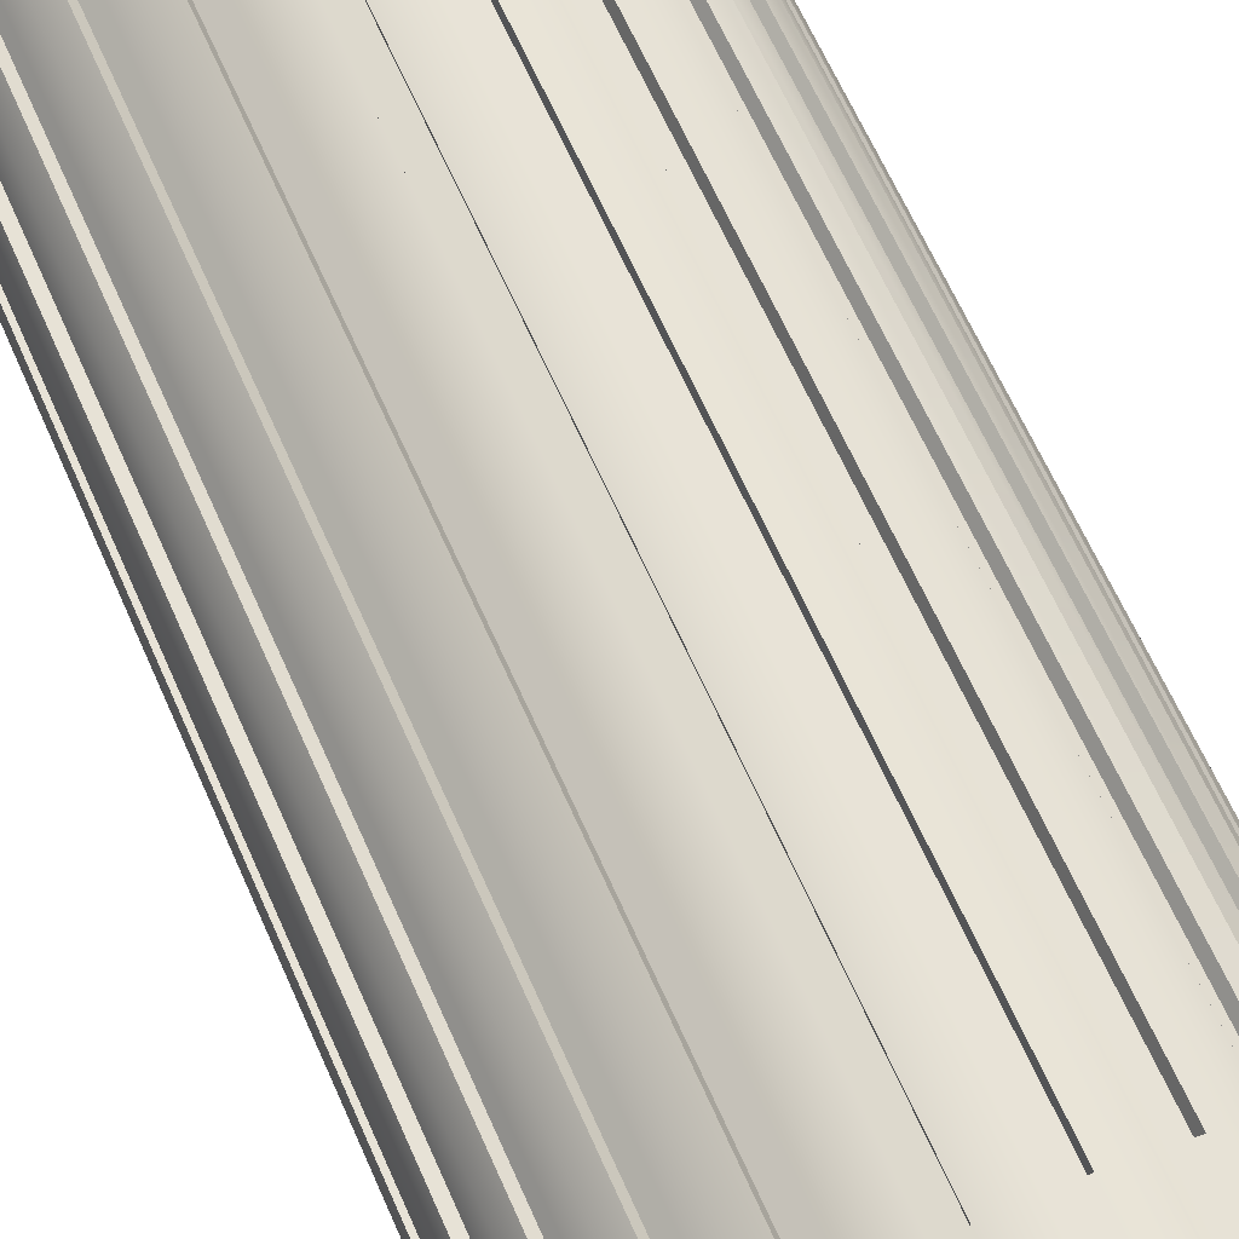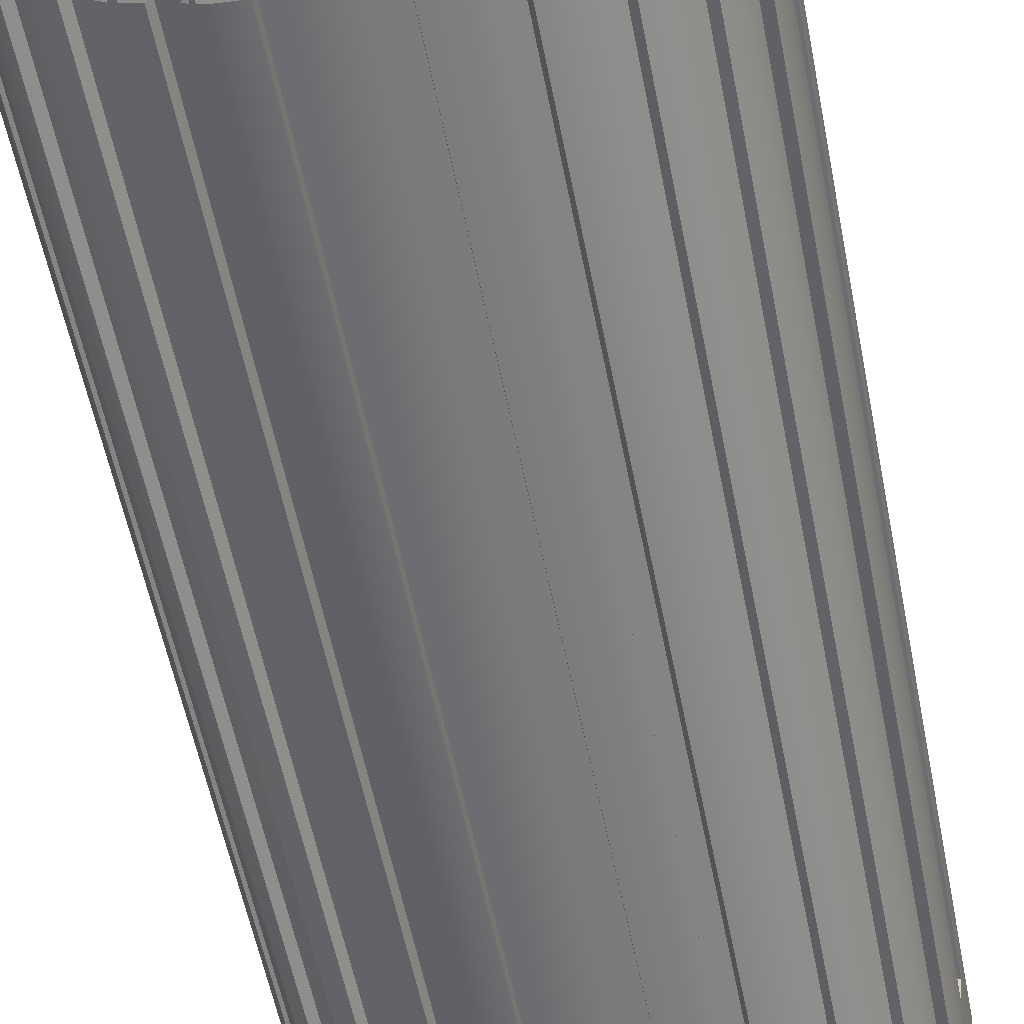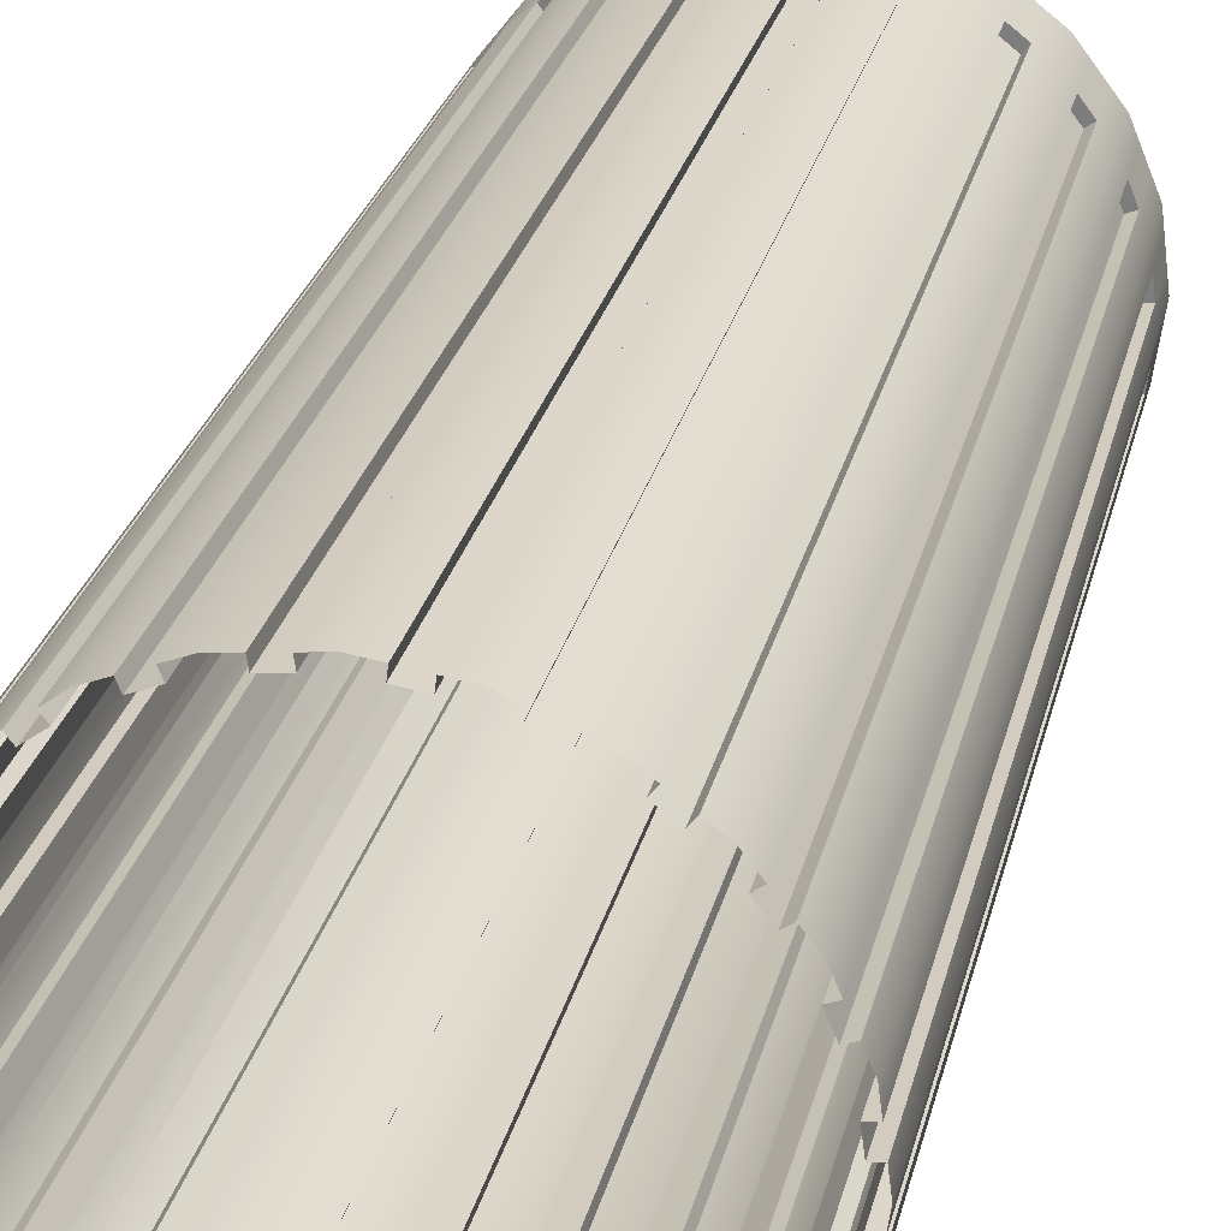
<metadata>
{"format":"obj","ext":"obj","renderer":"f3d","projection":"perspective","resolution":1024,"background":"white","views":[{"elev":65.7,"azim":-24.0,"up":"+Z"},{"elev":-56.5,"azim":-168.9,"up":"+Z"},{"elev":28.2,"azim":-166.6,"up":"+Z"}]}
</metadata>
<code>
v  -19.7 0 -0
v  -19.7 80.94 -0
v  -19.02 80.94 5.098
v  -19.47 0 1.699
v  -19.25 0 3.398
v  -19.25 80.94 3.398
v  -19.47 80.94 1.699
v  -19.7 4.856 -0
v  -19.25 4.856 3.398
v  -19.47 4.856 1.699
v  -18.46 80.94 3.294
v  -18.68 80.94 1.595
v  -18.68 4.856 1.595
v  -18.46 4.856 3.294
v  -19.7 6.378 -0
v  -19.47 6.378 1.699
v  -19.25 6.378 3.398
v  -18.68 6.378 1.595
v  -18.46 6.378 3.294
v  -19.02 0 -5.098
v  -19.02 80.94 -5.098
v  -19.25 0 -3.398
v  -19.47 0 -1.699
v  -19.47 80.94 -1.699
v  -19.25 80.94 -3.398
v  -19.02 4.856 -5.098
v  -19.47 4.856 -1.699
v  -19.25 4.856 -3.398
v  -18.68 80.94 -1.595
v  -18.46 80.94 -3.294
v  -18.46 4.856 -3.294
v  -18.68 4.856 -1.595
v  -19.25 6.378 -3.398
v  -19.47 6.378 -1.699
v  -18.46 6.378 -3.294
v  -18.68 6.378 -1.595
v  -17.06 0 -9.848
v  -17.06 80.94 -9.848
v  -17.71 0 -8.265
v  -18.37 0 -6.681
v  -18.37 80.94 -6.681
v  -17.71 80.94 -8.265
v  -17.06 4.856 -9.848
v  -18.37 4.856 -6.681
v  -17.71 4.856 -8.265
v  -17.63 80.94 -6.375
v  -16.97 80.94 -7.958
v  -16.97 4.856 -7.958
v  -17.63 4.856 -6.375
v  -17.06 6.378 -9.848
v  -17.71 6.378 -8.265
v  -19.02 6.378 -5.098
v  -18.37 6.378 -6.681
v  -16.97 6.378 -7.958
v  -17.63 6.378 -6.375
v  -13.93 80.94 -13.93
v  -14.97 0 -12.57
v  -16.01 0 -11.21
v  -16.01 80.94 -11.21
v  -14.97 80.94 -12.57
v  -13.93 4.856 -13.93
v  -16.01 4.856 -11.21
v  -14.97 4.856 -12.57
v  -15.38 80.94 -10.72
v  -14.34 80.94 -12.08
v  -14.34 4.856 -12.08
v  -15.38 4.856 -10.72
v  -13.93 6.378 -13.93
v  -14.97 6.378 -12.57
v  -16.01 6.378 -11.21
v  -14.34 6.378 -12.08
v  -15.38 6.378 -10.72
v  -9.848 0 -17.06
v  -13.93 0 -13.93
v  -11.21 0 -16.01
v  -12.57 0 -14.97
v  -12.57 80.94 -14.97
v  -11.21 80.94 -16.01
v  -9.848 4.856 -17.06
v  -12.57 4.856 -14.97
v  -11.21 4.856 -16.01
v  -12.08 80.94 -14.34
v  -10.72 80.94 -15.38
v  -10.72 4.856 -15.38
v  -12.08 4.856 -14.34
v  -9.848 6.378 -17.06
v  -11.21 6.378 -16.01
v  -12.57 6.378 -14.97
v  -10.72 6.378 -15.38
v  -12.08 6.378 -14.34
v  -5.098 0 -19.02
v  -9.848 80.94 -17.06
v  -6.681 0 -18.37
v  -8.265 0 -17.71
v  -8.265 80.94 -17.71
v  -6.681 80.94 -18.37
v  -5.098 4.856 -19.02
v  -8.265 4.856 -17.71
v  -6.681 4.856 -18.37
v  -7.958 80.94 -16.97
v  -6.375 80.94 -17.63
v  -6.375 4.856 -17.63
v  -7.958 4.856 -16.97
v  -5.098 6.378 -19.02
v  -6.681 6.378 -18.37
v  -8.265 6.378 -17.71
v  -6.375 6.378 -17.63
v  -7.958 6.378 -16.97
v  -5.098 80.94 -19.02
v  -1.699 0 -19.47
v  -3.398 0 -19.25
v  -3.398 80.94 -19.25
v  -1.699 80.94 -19.47
v  0 4.856 -19.7
v  -3.398 4.856 -19.25
v  -1.699 4.856 -19.47
v  -3.294 80.94 -18.46
v  -1.595 80.94 -18.68
v  -1.595 4.856 -18.68
v  -3.294 4.856 -18.46
v  0 6.378 -19.7
v  -1.699 6.378 -19.47
v  -3.398 6.378 -19.25
v  -1.595 6.378 -18.68
v  -3.294 6.378 -18.46
v  0 0 -19.7
v  5.098 80.94 -19.02
v  0 80.94 -19.7
v  3.398 0 -19.25
v  1.699 0 -19.47
v  1.699 80.94 -19.47
v  3.398 80.94 -19.25
v  5.098 4.856 -19.02
v  1.699 4.856 -19.47
v  3.398 4.856 -19.25
v  1.595 80.94 -18.68
v  3.294 80.94 -18.46
v  3.294 4.856 -18.46
v  1.595 4.856 -18.68
v  5.098 6.378 -19.02
v  3.398 6.378 -19.25
v  1.699 6.378 -19.47
v  3.294 6.378 -18.46
v  1.595 6.378 -18.68
v  9.848 0 -17.06
v  5.098 0 -19.02
v  9.848 80.94 -17.06
v  8.265 0 -17.71
v  6.681 0 -18.37
v  6.681 80.94 -18.37
v  8.265 80.94 -17.71
v  9.848 4.856 -17.06
v  6.681 4.856 -18.37
v  8.265 4.856 -17.71
v  6.375 80.94 -17.63
v  7.958 80.94 -16.97
v  7.958 4.856 -16.97
v  6.375 4.856 -17.63
v  9.848 6.378 -17.06
v  8.265 6.378 -17.71
v  6.681 6.378 -18.37
v  7.958 6.378 -16.97
v  6.375 6.378 -17.63
v  12.57 0 -14.97
v  11.21 0 -16.01
v  11.21 80.94 -16.01
v  12.57 80.94 -14.97
v  11.21 4.856 -16.01
v  12.57 4.856 -14.97
v  10.72 80.94 -15.38
v  12.08 80.94 -14.34
v  12.08 4.856 -14.34
v  10.72 4.856 -15.38
v  13.93 6.378 -13.93
v  12.57 6.378 -14.97
v  11.21 6.378 -16.01
v  12.08 6.378 -14.34
v  10.72 6.378 -15.38
v  17.06 0 -9.848
v  13.93 0 -13.93
v  17.06 80.94 -9.848
v  13.93 80.94 -13.93
v  16.01 0 -11.21
v  14.97 0 -12.57
v  14.97 80.94 -12.57
v  16.01 80.94 -11.21
v  17.06 4.856 -9.848
v  13.93 4.856 -13.93
v  14.97 4.856 -12.57
v  16.01 4.856 -11.21
v  14.34 80.94 -12.08
v  15.38 80.94 -10.72
v  15.38 4.856 -10.72
v  14.34 4.856 -12.08
v  17.06 6.378 -9.848
v  16.01 6.378 -11.21
v  13.93 6.378 -13.93
v  14.97 6.378 -12.57
v  15.38 6.378 -10.72
v  14.34 6.378 -12.08
v  19.02 80.94 -5.098
v  18.37 0 -6.681
v  17.71 0 -8.265
v  17.71 80.94 -8.265
v  18.37 80.94 -6.681
v  19.02 4.856 -5.098
v  17.06 4.856 -9.848
v  17.71 4.856 -8.265
v  18.37 4.856 -6.681
v  16.97 80.94 -7.958
v  17.63 80.94 -6.375
v  17.63 4.856 -6.375
v  16.97 4.856 -7.958
v  19.02 6.378 -5.098
v  18.37 6.378 -6.681
v  17.06 6.378 -9.848
v  17.71 6.378 -8.265
v  17.63 6.378 -6.375
v  16.97 6.378 -7.958
v  19.7 0 0
v  19.02 0 -5.098
v  19.47 0 -1.699
v  19.25 0 -3.398
v  19.25 80.94 -3.398
v  19.47 80.94 -1.699
v  19.7 4.856 0
v  19.02 4.856 -5.098
v  19.25 4.856 -3.398
v  19.47 4.856 -1.699
v  18.46 80.94 -3.294
v  18.68 80.94 -1.595
v  18.68 4.856 -1.595
v  18.46 4.856 -3.294
v  19.7 6.378 0
v  19.47 6.378 -1.699
v  19.02 6.378 -5.098
v  19.25 6.378 -3.398
v  18.68 6.378 -1.595
v  18.46 6.378 -3.294
v  19.7 80.94 0
v  19.25 0 3.398
v  19.47 0 1.699
v  19.47 80.94 1.699
v  19.25 80.94 3.398
v  19.02 4.856 5.098
v  19.7 4.856 0
v  19.47 4.856 1.699
v  19.25 4.856 3.398
v  18.68 80.94 1.595
v  18.46 80.94 3.294
v  18.46 4.856 3.294
v  18.68 4.856 1.595
v  19.02 6.378 5.098
v  19.25 6.378 3.398
v  19.7 6.378 0
v  19.47 6.378 1.699
v  18.46 6.378 3.294
v  18.68 6.378 1.595
v  19.02 0 5.098
v  19.02 80.94 5.098
v  17.71 0 8.265
v  18.37 0 6.681
v  18.37 80.94 6.681
v  17.71 80.94 8.265
v  17.06 4.856 9.848
v  19.02 4.856 5.098
v  18.37 4.856 6.681
v  17.71 4.856 8.265
v  17.63 80.94 6.375
v  16.97 80.94 7.958
v  16.97 4.856 7.958
v  17.63 4.856 6.375
v  17.06 6.378 9.848
v  17.71 6.378 8.265
v  19.02 6.378 5.098
v  18.37 6.378 6.681
v  16.97 6.378 7.958
v  17.63 6.378 6.375
v  13.93 0 13.93
v  17.06 0 9.848
v  13.93 80.94 13.93
v  17.06 80.94 9.848
v  14.97 0 12.57
v  16.01 0 11.21
v  16.01 80.94 11.21
v  14.97 80.94 12.57
v  13.93 4.856 13.93
v  17.06 4.856 9.848
v  16.01 4.856 11.21
v  14.97 4.856 12.57
v  15.38 80.94 10.72
v  14.34 80.94 12.08
v  14.34 4.856 12.08
v  15.38 4.856 10.72
v  13.93 6.378 13.93
v  14.97 6.378 12.57
v  17.06 6.378 9.848
v  16.01 6.378 11.21
v  14.34 6.378 12.08
v  15.38 6.378 10.72
v  9.848 80.94 17.06
v  11.21 0 16.01
v  12.57 0 14.97
v  12.57 80.94 14.97
v  11.21 80.94 16.01
v  9.848 4.856 17.06
v  12.57 4.856 14.97
v  11.21 4.856 16.01
v  12.08 80.94 14.34
v  10.72 80.94 15.38
v  10.72 4.856 15.38
v  12.08 4.856 14.34
v  9.848 6.378 17.06
v  11.21 6.378 16.01
v  13.93 6.378 13.93
v  12.57 6.378 14.97
v  10.72 6.378 15.38
v  12.08 6.378 14.34
v  9.848 0 17.06
v  5.098 80.94 19.02
v  6.681 0 18.37
v  8.265 0 17.71
v  8.265 80.94 17.71
v  6.681 80.94 18.37
v  5.098 4.856 19.02
v  8.265 4.856 17.71
v  6.681 4.856 18.37
v  7.958 80.94 16.97
v  6.375 80.94 17.63
v  6.375 4.856 17.63
v  7.958 4.856 16.97
v  6.681 6.378 18.37
v  8.265 6.378 17.71
v  6.375 6.378 17.63
v  7.958 6.378 16.97
v  -0 0 19.7
v  5.098 0 19.02
v  -0 80.94 19.7
v  1.699 0 19.47
v  3.398 0 19.25
v  3.398 80.94 19.25
v  1.699 80.94 19.47
v  -0 4.856 19.7
v  3.398 4.856 19.25
v  1.699 4.856 19.47
v  3.294 80.94 18.46
v  1.595 80.94 18.68
v  1.595 4.856 18.68
v  3.294 4.856 18.46
v  1.699 6.378 19.47
v  5.098 6.378 19.02
v  3.398 6.378 19.25
v  1.595 6.378 18.68
v  3.294 6.378 18.46
v  -5.098 0 19.02
v  -5.098 80.94 19.02
v  -3.398 0 19.25
v  -1.699 0 19.47
v  -1.699 80.94 19.47
v  -3.398 80.94 19.25
v  -5.098 4.856 19.02
v  -1.699 4.856 19.47
v  -3.398 4.856 19.25
v  -1.595 80.94 18.68
v  -3.294 80.94 18.46
v  -3.294 4.856 18.46
v  -1.595 4.856 18.68
v  -5.098 6.378 19.02
v  -3.398 6.378 19.25
v  -0 6.378 19.7
v  -1.699 6.378 19.47
v  -3.294 6.378 18.46
v  -1.595 6.378 18.68
v  -8.265 0 17.71
v  -6.681 0 18.37
v  -6.681 80.94 18.37
v  -8.265 80.94 17.71
v  -9.848 4.856 17.06
v  -6.681 4.856 18.37
v  -8.265 4.856 17.71
v  -6.375 80.94 17.63
v  -7.958 80.94 16.97
v  -7.958 4.856 16.97
v  -6.375 4.856 17.63
v  -8.265 6.378 17.71
v  -6.681 6.378 18.37
v  -7.958 6.378 16.97
v  -6.375 6.378 17.63
v  -13.93 0 13.93
v  -9.848 0 17.06
v  -13.93 80.94 13.93
v  -9.848 80.94 17.06
v  -12.57 0 14.97
v  -11.21 0 16.01
v  -11.21 80.94 16.01
v  -12.57 80.94 14.97
v  -13.93 4.856 13.93
v  -11.21 4.856 16.01
v  -12.57 4.856 14.97
v  -10.72 80.94 15.38
v  -12.08 80.94 14.34
v  -12.08 4.856 14.34
v  -10.72 4.856 15.38
v  -12.57 6.378 14.97
v  -9.848 6.378 17.06
v  -11.21 6.378 16.01
v  -12.08 6.378 14.34
v  -10.72 6.378 15.38
v  -16.01 0 11.21
v  -14.97 0 12.57
v  -14.97 80.94 12.57
v  -16.01 80.94 11.21
v  -17.06 4.856 9.848
v  -14.97 4.856 12.57
v  -16.01 4.856 11.21
v  -14.34 80.94 12.08
v  -15.38 80.94 10.72
v  -15.38 4.856 10.72
v  -14.34 4.856 12.08
v  -16.01 6.378 11.21
v  -13.93 6.378 13.93
v  -14.97 6.378 12.57
v  -15.38 6.378 10.72
v  -14.34 6.378 12.08
v  -19.02 0 5.098
v  -17.06 0 9.848
v  -17.06 80.94 9.848
v  -18.37 0 6.681
v  -17.71 0 8.265
v  -17.71 80.94 8.265
v  -18.37 80.94 6.681
v  -19.02 4.856 5.098
v  -17.71 4.856 8.265
v  -18.37 4.856 6.681
v  -16.97 80.94 7.958
v  -17.63 80.94 6.375
v  -17.63 4.856 6.375
v  -16.97 4.856 7.958
v  -19.02 6.378 5.098
v  -18.37 6.378 6.681
v  -17.06 6.378 9.848
v  -17.71 6.378 8.265
v  -17.63 6.378 6.375
v  -16.97 6.378 7.958
g fusto_originale_
f 5 9 10 4
f 425 432 9 5
f 2 15 16 7
f 19 18 13 14
f 439 17 9 432
f 1 4 10 8
f 16 18 12 7
f 10 9 14 13
f 17 19 14 9
f 8 10 16 15
f 11 12 18 19
f 3 6 17 439
f 10 13 18 16
f 6 11 19 17
f 23 27 28 22
f 1 8 27 23
f 21 52 33 25
f 36 35 31 32
f 15 34 27 8
f 20 22 28 26
f 33 35 30 25
f 28 27 32 31
f 34 36 32 27
f 26 28 33 52
f 29 30 35 36
f 2 24 34 15
f 28 31 35 33
f 24 29 36 34
f 40 44 45 39
f 20 26 44 40
f 38 50 51 42
f 55 54 48 49
f 52 53 44 26
f 37 39 45 43
f 51 54 47 42
f 45 44 49 48
f 53 55 49 44
f 43 45 51 50
f 46 47 54 55
f 21 41 53 52
f 45 48 54 51
f 41 46 55 53
f 58 62 63 57
f 37 43 62 58
f 56 68 69 60
f 72 71 66 67
f 50 70 62 43
f 74 57 63 61
f 69 71 65 60
f 63 62 67 66
f 70 72 67 62
f 61 63 69 68
f 64 65 71 72
f 38 59 70 50
f 63 66 71 69
f 59 64 72 70
f 76 80 81 75
f 74 61 80 76
f 92 86 87 78
f 90 89 84 85
f 68 88 80 61
f 73 75 81 79
f 87 89 83 78
f 81 80 85 84
f 88 90 85 80
f 79 81 87 86
f 82 83 89 90
f 56 77 88 68
f 81 84 89 87
f 77 82 90 88
f 94 98 99 93
f 73 79 98 94
f 109 104 105 96
f 108 107 102 103
f 86 106 98 79
f 91 93 99 97
f 105 107 101 96
f 99 98 103 102
f 106 108 103 98
f 97 99 105 104
f 100 101 107 108
f 92 95 106 86
f 99 102 107 105
f 95 100 108 106
f 111 115 116 110
f 91 97 115 111
f 128 121 122 113
f 125 124 119 120
f 104 123 115 97
f 126 110 116 114
f 122 124 118 113
f 116 115 120 119
f 123 125 120 115
f 114 116 122 121
f 117 118 124 125
f 109 112 123 104
f 116 119 124 122
f 112 117 125 123
f 130 134 135 129
f 126 114 134 130
f 127 140 141 132
f 144 143 138 139
f 121 142 134 114
f 146 129 135 133
f 141 143 137 132
f 135 134 139 138
f 142 144 139 134
f 133 135 141 140
f 136 137 143 144
f 128 131 142 121
f 135 138 143 141
f 131 136 144 142
f 149 153 154 148
f 146 133 153 149
f 147 159 160 151
f 163 162 157 158
f 140 161 153 133
f 145 148 154 152
f 160 162 156 151
f 154 153 158 157
f 161 163 158 153
f 152 154 160 159
f 155 156 162 163
f 127 150 161 140
f 154 157 162 160
f 150 155 163 161
f 165 168 169 164
f 145 152 168 165
f 182 174 175 167
f 178 177 172 173
f 159 176 168 152
f 180 164 169 188
f 175 177 171 167
f 169 168 173 172
f 176 178 173 168
f 188 169 175 174
f 170 171 177 178
f 147 166 176 159
f 169 172 177 175
f 166 170 178 176
f 184 189 190 183
f 180 188 189 184
f 181 195 196 186
f 200 199 193 194
f 197 198 189 188
f 179 183 190 187
f 196 199 192 186
f 190 189 194 193
f 198 200 194 189
f 187 190 196 195
f 191 192 199 200
f 182 185 198 197
f 190 193 199 196
f 185 191 200 198
f 203 208 209 202
f 179 207 208 203
f 201 214 215 205
f 219 218 212 213
f 216 217 208 207
f 221 202 209 206
f 215 218 211 205
f 209 208 213 212
f 217 219 213 208
f 206 209 215 214
f 210 211 218 219
f 181 204 217 216
f 209 212 218 215
f 204 210 219 217
f 223 228 229 222
f 221 227 228 223
f 240 234 235 225
f 239 238 232 233
f 236 237 228 227
f 220 222 229 226
f 235 238 231 225
f 229 228 233 232
f 237 239 233 228
f 226 229 235 234
f 230 231 238 239
f 201 224 237 236
f 229 232 238 235
f 224 230 239 237
f 242 247 248 241
f 220 246 247 242
f 260 253 254 244
f 258 257 251 252
f 255 256 247 246
f 259 241 248 245
f 254 257 250 244
f 248 247 252 251
f 256 258 252 247
f 245 248 254 253
f 249 250 257 258
f 240 243 256 255
f 248 251 257 254
f 243 249 258 256
f 262 267 268 261
f 259 266 267 262
f 282 273 274 264
f 278 277 271 272
f 275 276 267 266
f 280 261 268 265
f 274 277 270 264
f 268 267 272 271
f 276 278 272 267
f 265 268 274 273
f 269 270 277 278
f 260 263 276 275
f 268 271 277 274
f 263 269 278 276
f 284 289 290 283
f 280 288 289 284
f 281 295 296 286
f 300 299 293 294
f 297 298 289 288
f 279 283 290 287
f 296 299 292 286
f 290 289 294 293
f 298 300 294 289
f 287 290 296 295
f 291 292 299 300
f 282 285 298 297
f 290 293 299 296
f 285 291 300 298
f 303 307 308 302
f 279 287 307 303
f 301 313 314 305
f 318 317 311 312
f 315 316 307 287
f 319 302 308 306
f 314 317 310 305
f 308 307 312 311
f 316 318 312 307
f 306 308 314 313
f 309 310 317 318
f 281 304 316 315
f 308 311 317 314
f 304 309 318 316
f 322 326 327 321
f 319 306 326 322
f 320 351 332 324
f 335 334 330 331
f 313 333 326 306
f 337 321 327 325
f 332 334 329 324
f 327 326 331 330
f 333 335 331 326
f 325 327 332 351
f 328 329 334 335
f 301 323 333 313
f 327 330 334 332
f 323 328 335 333
f 340 344 345 339
f 337 325 344 340
f 338 370 350 342
f 354 353 348 349
f 351 352 344 325
f 336 339 345 343
f 350 353 347 342
f 345 344 349 348
f 352 354 349 344
f 343 345 350 370
f 346 347 353 354
f 320 341 352 351
f 345 348 353 350
f 341 346 354 352
f 358 362 363 357
f 336 343 362 358
f 356 368 369 360
f 373 372 366 367
f 370 371 362 343
f 355 357 363 361
f 369 372 365 360
f 363 362 367 366
f 371 373 367 362
f 361 363 369 368
f 364 365 372 373
f 338 359 371 370
f 363 366 372 369
f 359 364 373 371
f 375 379 380 374
f 355 361 379 375
f 392 405 385 377
f 388 387 383 384
f 368 386 379 361
f 390 374 380 378
f 385 387 382 377
f 380 379 384 383
f 386 388 384 379
f 378 380 385 405
f 381 382 387 388
f 356 376 386 368
f 380 383 387 385
f 376 381 388 386
f 394 398 399 393
f 390 378 398 394
f 391 421 404 396
f 408 407 402 403
f 405 406 398 378
f 389 393 399 397
f 404 407 401 396
f 399 398 403 402
f 406 408 403 398
f 397 399 404 421
f 400 401 407 408
f 392 395 406 405
f 399 402 407 404
f 395 400 408 406
f 410 414 415 409
f 389 397 414 410
f 427 441 420 412
f 424 423 418 419
f 421 422 414 397
f 426 409 415 413
f 420 423 417 412
f 415 414 419 418
f 422 424 419 414
f 413 415 420 441
f 416 417 423 424
f 391 411 422 421
f 415 418 423 420
f 411 416 424 422
f 429 433 434 428
f 426 413 433 429
f 3 439 440 431
f 444 443 437 438
f 441 442 433 413
f 425 428 434 432
f 440 443 436 431
f 434 433 438 437
f 442 444 438 433
f 432 434 440 439
f 435 436 443 444
f 427 430 442 441
f 434 437 443 440
f 430 435 444 442

</code>
